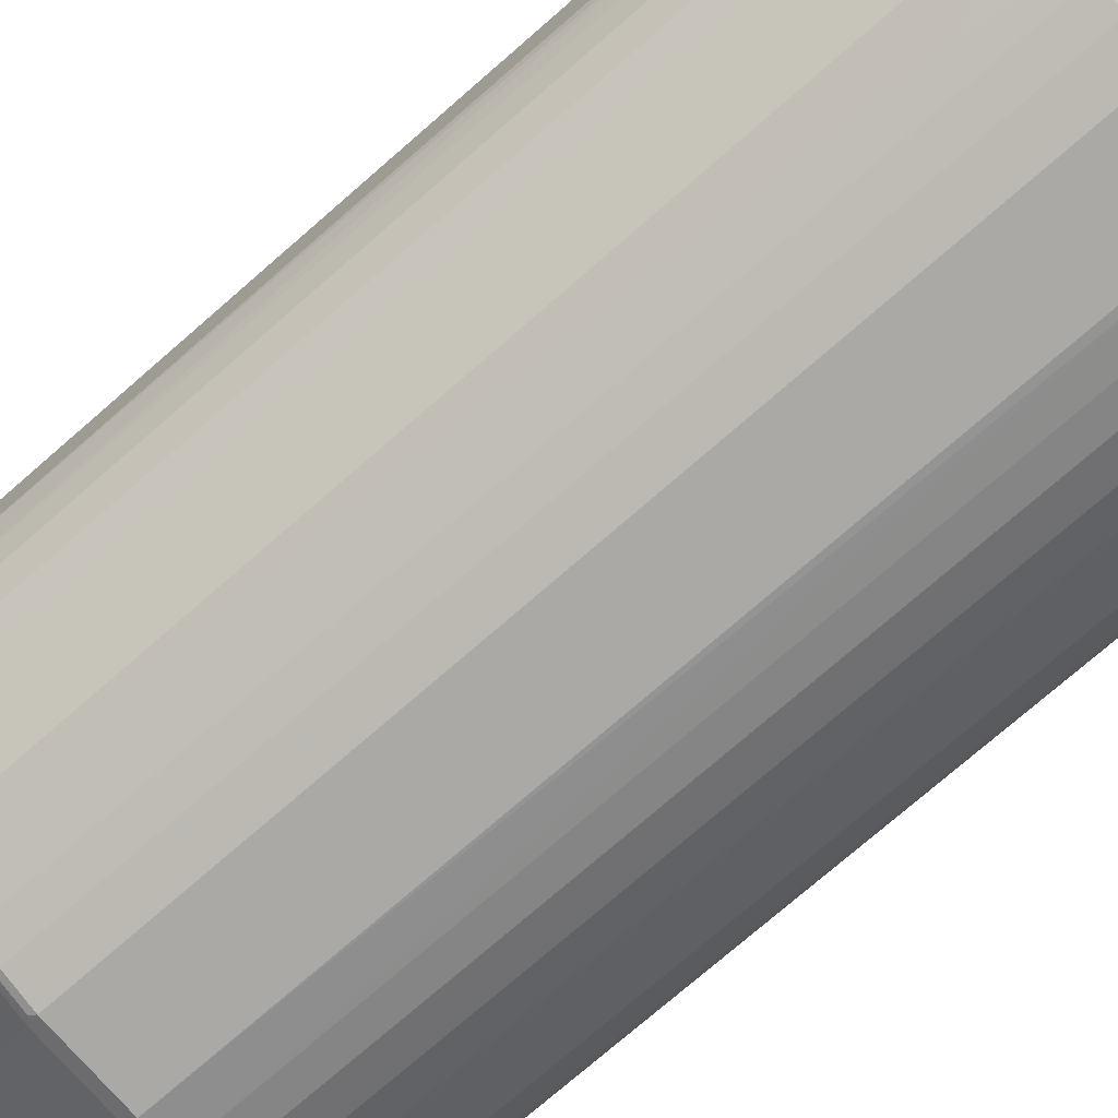
<metadata>
{"format":"obj","ext":"obj","renderer":"f3d","projection":"perspective","resolution":1024,"background":"white","views":[{"elev":-75.4,"azim":-49.0,"up":"+Z"}]}
</metadata>
<code>
v 0.3039 0.07086 -0.05064
v 0.2938 0.07086 -0.09116
v 0.287 0.08432 -0.09455
v 0.2972 0.08432 -0.05403
v 0.3039 0.07086 0.05064
v 0.3039 -0.9219 -0.05064
v 0.2836 0.07086 -0.1216
v 0.2938 -0.9219 -0.09116
v 0.2769 0.07423 -0.1351
v 0.2752 0.08264 -0.1232
v 0.2667 0.09452 -0.1148
v 0.1492 0.2132 -0.06123
v 0.1621 0.2132 -0.02023
v 0.2972 0.08432 0.04724
v 0.2769 0.1046 -0.04385
v 0.2667 0.1148 -0.03374
v 0.287 0.09452 -0.04385
v 0.3005 0.07759 0.05403
v 0.2938 0.07086 0.09116
v 0.3014 -0.8257 0.06581
v 0.3039 -0.9219 0.05064
v 0.3005 -0.9286 -0.05064
v 0.2887 -0.9295 -0.09622
v 0.2836 -0.9219 -0.1216
v 0.2904 -0.9252 -0.09788
v 0.2465 0.07423 -0.1857
v 0.2465 0.08432 -0.1756
v 0.2769 -0.9185 -0.1351
v 0.2566 0.09452 -0.1351
v 0.1441 0.2132 -0.07319
v 0.1621 0.2132 0.02023
v 0.2566 0.1249 -0.02362
v 0.287 0.08432 0.08777
v 0.287 0.09452 0.03713
v 0.2769 0.1046 0.03713
v 0.2667 0.1148 0.02701
v 0.2904 0.07759 0.09455
v 0.2836 0.07086 0.1216
v 0.2938 -0.9219 0.09116
v 0.2913 -0.9269 0.09622
v 0.3014 -0.9269 0.05569
v 0.3005 -0.9286 0.05064
v 0.2988 -0.9295 -0.05569
v 0.2836 -0.932 -0.09116
v 0.2786 -0.9295 -0.1266
v 0.2803 -0.9252 -0.1283
v 0.1857 0.07423 -0.2465
v 0.228 0.08611 -0.1975
v 0.2381 0.08611 -0.1874
v 0.2465 -0.9185 -0.1857
v 0.2482 0.0962 -0.1469
v 0.1255 0.2132 -0.1053
v 0.2566 0.1249 -0.01351
v 0.1495 0.2132 0.06147
v 0.2803 0.07759 0.1249
v 0.2786 0.07591 0.1291
v 0.2685 0.07591 0.1494
v 0.2701 0.07086 0.1486
v 0.2836 -0.9219 0.1216
v 0.2811 -0.9269 0.1266
v 0.2803 -0.9286 0.1216
v 0.2904 -0.9286 0.09116
v 0.2836 -0.932 0.09116
v 0.2938 -0.932 0.05064
v 0.2938 -0.932 -0.05064
v 0.2735 -0.932 -0.1216
v 0.2482 -0.9295 -0.1773
v 0.2498 -0.9252 -0.179
v 0.1553 0.06414 -0.2667
v 0.1351 0.07423 -0.2769
v 0.1469 0.07591 -0.2685
v 0.1671 0.08611 -0.2482
v 0.1975 0.08611 -0.228
v 0.1857 -0.9185 -0.2465
v 0.1975 0.1063 -0.1975
v 0.2178 0.1063 -0.1773
v 0.1053 0.2132 -0.1255
v 0.1494 0.2132 0.06182
v 0.2701 0.07759 0.1452
v 0.2482 0.07591 0.1798
v 0.2465 0.07086 0.1857
v 0.2667 0.07086 0.1553
v 0.2701 -0.9219 0.1486
v 0.271 -0.9269 0.1469
v 0.2647 -0.9295 0.152
v 0.2748 -0.9295 0.1317
v 0.2735 -0.932 0.1216
v 0.2431 -0.932 -0.1722
v 0.228 -0.9295 -0.1975
v 0.179 -0.9252 -0.2498
v 0.1486 0.0573 -0.2701
v 0.1418 0.06077 -0.2735
v 0.1553 -0.9185 -0.2667
v 0.1216 0.07086 -0.2836
v 0.09455 0.08432 -0.287
v 0.1232 0.08264 -0.2752
v 0.1553 0.08432 -0.2566
v 0.1351 0.09452 -0.2566
v 0.1469 0.0962 -0.2482
v 0.1874 0.1063 -0.2077
v 0.1486 -0.9252 -0.2701
v 0.07319 0.2132 -0.1441
v 0.1249 0.2132 0.1047
v 0.2482 0.0962 0.1444
v 0.2482 0.08611 0.1646
v 0.228 0.08611 0.195
v 0.2498 0.07759 0.1756
v 0.2431 0.07849 0.1836
v 0.1857 0.07086 0.2465
v 0.2465 -0.9219 0.1857
v 0.2667 -0.9219 0.1553
v 0.2507 -0.9269 0.1773
v 0.2444 -0.9295 0.1823
v 0.2431 -0.932 0.1722
v 0.2634 -0.932 0.1418
v 0.1722 -0.932 -0.2431
v 0.1975 -0.9295 -0.228
v 0.1773 -0.9295 -0.2482
v 0.09116 0.07086 -0.2938
v 0.1216 -0.9219 -0.2836
v 0.1148 0.09452 -0.2667
v 0.05064 0.07086 -0.3039
v 0.05403 0.08432 -0.2972
v 0.02023 0.2132 -0.1621
v 0.06123 0.2132 -0.1492
v 0.1469 -0.9295 -0.2685
v 0.1266 -0.9295 -0.2786
v 0.1283 -0.9252 -0.2803
v 0.1047 0.2132 0.1249
v 0.2077 0.1063 0.1849
v 0.1975 0.08611 0.2254
v 0.1874 0.08611 0.2355
v 0.1773 0.07591 0.2507
v 0.1351 0.07086 0.2769
v 0.1469 -0.8257 0.271
v 0.1857 -0.9219 0.2465
v 0.2343 -0.9295 0.1925
v 0.1722 -0.932 0.2431
v 0.1418 -0.932 -0.2634
v 0.09116 -0.9219 -0.2938
v 0.05909 -0.8223 -0.3022
v -0.05064 0.07086 -0.3039
v 0.05064 -0.9219 -0.3039
v -0.04724 0.08432 -0.2972
v 0.04385 0.09452 -0.287
v 0.03374 0.1148 -0.2667
v 0.04385 0.1046 -0.2769
v -0.006724 0.1249 -0.2566
v -0.02023 0.2132 -0.1621
v 0.1216 -0.932 -0.2735
v 0.09622 -0.9295 -0.2887
v 0.09788 -0.9252 -0.2904
v 0.07122 0.2132 0.1452
v 0.1773 0.1063 0.2153
v 0.1722 0.08432 0.2465
v 0.1266 0.07591 0.2811
v 0.1216 0.07086 0.2836
v 0.1216 -0.9219 0.2836
v 0.1351 -0.9219 0.2769
v 0.1291 -0.9269 0.2786
v 0.1798 -0.9269 0.2482
v 0.1836 -0.9295 0.2431
v 0.1216 -0.932 0.2735
v -0.09116 0.07086 -0.2938
v -0.05403 0.07759 -0.3005
v -0.05064 -0.9219 -0.3039
v 0.05064 -0.9286 -0.3005
v -0.08777 0.08432 -0.287
v -0.03713 0.1046 -0.2769
v -0.03713 0.09452 -0.287
v -0.02701 0.1148 -0.2667
v -0.01684 0.1249 -0.2566
v -0.05064 0.2132 -0.152
v 0.09116 -0.932 -0.2836
v 0.05569 -0.9295 -0.2988
v 0.07087 0.2132 0.1454
v 0.1317 0.09452 0.2566
v 0.09622 0.07591 0.2913
v 0.1114 0.09452 0.2667
v 0.09116 0.08432 0.287
v 0.09116 0.07086 0.2938
v 0.09116 -0.9219 0.2938
v 0.09455 -0.9286 0.2904
v 0.1249 -0.9286 0.2803
v 0.1756 -0.9286 0.2498
v 0.1329 -0.9295 0.2735
v 0.09116 -0.932 0.2836
v -0.1216 0.07086 -0.2836
v -0.09455 0.07759 -0.2904
v -0.09116 -0.9219 -0.2938
v -0.05064 -0.9286 -0.3005
v -0.05569 -0.9269 -0.3014
v -0.09622 -0.9269 -0.2913
v -0.1249 0.07759 -0.2803
v -0.09758 0.2132 -0.1285
v -0.1241 0.0962 -0.2583
v -0.1444 0.0962 -0.2482
v 0.05064 -0.932 -0.2938
v -0.05064 -0.932 -0.2938
v 0.02023 0.2132 0.1621
v 0.05569 0.07591 0.3014
v 0.05064 0.07086 0.3039
v 0.05064 0.08432 0.2972
v 0.05064 -0.9219 0.3039
v 0.05403 -0.9286 0.3005
v 0.05064 -0.932 0.2938
v -0.1351 0.07086 -0.2769
v -0.1291 0.07591 -0.2786
v -0.1216 -0.9219 -0.2836
v -0.1469 -0.8257 -0.271
v -0.09116 -0.9286 -0.2904
v -0.09116 -0.932 -0.2836
v -0.1216 -0.9286 -0.2803
v -0.1266 -0.9269 -0.2811
v -0.1756 0.07759 -0.2498
v -0.1849 0.08611 -0.2381
v -0.1047 0.2132 -0.1249
v -0.02023 0.2132 0.1621
v 0.03035 0.1249 0.2566
v -0.05064 0.07086 0.3039
v -0.05064 0.08432 0.2972
v 0.04052 0.09452 0.287
v -0.05064 -0.9219 0.3039
v -0.04724 -0.9286 0.3005
v -0.05064 -0.932 0.2938
v -0.1857 0.07086 -0.2465
v -0.1798 0.07591 -0.2482
v -0.1351 -0.9219 -0.2769
v -0.1857 -0.9219 -0.2465
v -0.1216 -0.932 -0.2735
v -0.1317 -0.9295 -0.2748
v -0.1773 -0.9269 -0.2507
v -0.2254 0.08611 -0.1975
v -0.1748 0.1063 -0.2178
v -0.1249 0.2132 -0.1047
v -0.04052 0.1046 0.2769
v -0.03035 0.1148 0.2667
v 0.01012 0.1249 0.2566
v -0.02797 0.2132 0.1597
v -0.09116 0.08432 0.287
v 0.03035 0.1148 0.2667
v -0.09622 0.07849 0.2887
v -0.09116 0.07086 0.2938
v -0.05909 -0.829 0.3022
v -0.04052 0.09452 0.287
v -0.09116 -0.9219 0.2938
v -0.08777 -0.9286 0.2904
v -0.09116 -0.932 0.2836
v -0.2465 0.07086 -0.1857
v -0.1823 -0.9295 -0.2444
v -0.1925 -0.9295 -0.2343
v -0.2465 -0.9219 -0.1857
v -0.1722 -0.932 -0.2431
v -0.2507 0.07591 -0.1773
v -0.2647 0.07849 -0.152
v -0.2456 0.08611 -0.1671
v -0.2051 0.1063 -0.1874
v -0.195 0.1063 -0.1975
v -0.1452 0.2132 -0.07122
v -0.2456 0.0962 -0.1469
v -0.05837 0.2132 0.1496
v -0.1114 0.09452 0.2667
v -0.1266 0.07849 0.2786
v -0.09788 0.07423 0.2904
v -0.1216 0.07086 0.2836
v -0.1216 -0.9219 0.2836
v -0.1047 -0.9252 0.287
v -0.1182 -0.9286 0.2803
v -0.1216 -0.932 0.2735
v -0.2667 0.07086 -0.1553
v -0.2431 -0.9295 -0.1836
v -0.2482 -0.9269 -0.1798
v -0.2685 -0.9269 -0.1494
v -0.2667 -0.9219 -0.1553
v -0.2431 -0.932 -0.1722
v -0.271 0.07591 -0.1469
v -0.1454 0.2132 -0.07087
v -0.2566 0.09452 -0.1317
v -0.07866 0.2132 0.1394
v -0.1469 0.07849 0.2685
v -0.1216 0.08477 0.2735
v -0.1486 0.07423 0.2701
v -0.1283 0.07423 0.2803
v -0.1418 -0.9219 0.2735
v -0.1351 -0.9252 0.2769
v -0.1266 -0.9269 0.2786
v -0.1418 -0.932 0.2634
v -0.1469 -0.9269 0.2685
v -0.1502 -0.9303 0.2617
v -0.2701 0.07086 -0.1486
v -0.2634 -0.9295 -0.1532
v -0.2701 -0.9286 -0.1452
v -0.2498 -0.9286 -0.1756
v -0.2786 -0.9269 -0.1291
v -0.2836 -0.9219 -0.1216
v -0.2701 -0.9219 -0.1486
v -0.2634 -0.932 -0.1418
v -0.2811 0.07591 -0.1266
v -0.1621 0.2132 -0.02023
v -0.2667 0.09452 -0.1114
v -0.2769 0.09452 -0.08104
v -0.09865 0.2132 0.129
v -0.1773 0.07849 0.2482
v -0.179 0.07423 0.2498
v -0.1857 0.0675 0.2465
v -0.1553 0.0675 0.2667
v -0.1486 -0.9185 0.2701
v -0.1553 -0.9252 0.2667
v -0.1722 -0.932 0.2431
v -0.1806 -0.9303 0.2415
v -0.2836 0.07086 -0.1216
v -0.2803 -0.9286 -0.1249
v -0.2735 -0.932 -0.1216
v -0.2904 -0.9286 -0.09455
v -0.2938 -0.9219 -0.09116
v -0.2913 0.07591 -0.09622
v -0.2769 0.1046 -0.04052
v -0.2667 0.1148 -0.03035
v -0.2566 0.1249 0.01012
v -0.1621 0.2132 0.02023
v -0.2972 0.08432 -0.05064
v -0.1047 0.2132 0.1249
v -0.1975 0.08353 0.228
v -0.2465 0.0675 0.1857
v -0.1857 -0.9252 0.2465
v -0.2431 -0.932 0.1722
v -0.2415 -0.9303 0.1806
v -0.2938 0.07086 -0.09116
v -0.2836 -0.932 -0.09116
v -0.3005 -0.9286 -0.05403
v -0.3039 -0.9219 -0.05064
v -0.3014 -0.8257 -0.06581
v -0.3014 0.07591 -0.05569
v -0.3039 0.07086 -0.05064
v -0.287 0.09452 -0.04052
v -0.2667 0.1148 0.03035
v -0.2566 0.1249 0.02023
v -0.1496 0.2132 0.05837
v -0.2769 0.1046 0.04052
v -0.2972 0.08432 0.05064
v -0.287 0.08432 0.09116
v -0.1249 0.2132 0.1047
v -0.1975 0.1038 0.1975
v -0.1874 0.1038 0.2077
v -0.228 0.08353 0.1975
v -0.2381 0.08353 0.1874
v -0.2498 0.07423 0.179
v -0.2803 0.07423 0.1283
v -0.2769 0.0675 0.1351
v -0.2465 -0.9252 0.1857
v -0.2735 -0.932 0.1216
v -0.2718 -0.9303 0.13
v -0.2938 -0.932 -0.05064
v -0.3005 -0.9286 0.04724
v -0.3039 -0.9219 0.05064
v -0.3039 0.07086 0.05064
v -0.287 0.09452 0.04052
v -0.1394 0.2132 0.07866
v -0.2667 0.09452 0.1114
v -0.2735 0.08477 0.1216
v -0.2887 0.07849 0.09622
v -0.2786 0.07849 0.1266
v -0.129 0.2132 0.09865
v -0.2178 0.1038 0.1773
v -0.2381 0.08858 0.1773
v -0.2465 0.08432 0.1722
v -0.2482 0.07849 0.1773
v -0.2904 0.07423 0.09788
v -0.2836 0.07086 0.1216
v -0.2769 -0.9252 0.1351
v -0.2836 -0.932 0.09116
v -0.2786 -0.9269 0.1266
v -0.2803 -0.9286 0.1182
v -0.2938 -0.932 0.05064
v -0.2904 -0.9286 0.08777
v -0.2938 -0.9219 0.09116
v -0.2938 0.07086 0.09116
v -0.2566 0.09452 0.1317
v -0.2836 -0.9219 0.1216
v -0.287 -0.9252 0.1047
f 224 248 225
f 224 247 248
f 223 247 224
f 222 241 237
f 223 244 246
f 222 237 245
f 221 245 236
f 223 246 247
f 226 229 252
f 229 251 271
f 229 232 250
f 229 250 251
f 229 271 252
f 230 253 250
f 230 250 231
f 231 250 232
f 233 249 254
f 220 244 223
f 233 254 255
f 226 252 249
f 220 243 244
f 218 236 237
f 220 240 242
f 214 232 229
f 214 229 228
f 215 227 216
f 216 227 226
f 216 226 249
f 216 249 233
f 216 233 258
f 216 258 234
f 216 234 217
f 217 234 258
f 217 258 235
f 218 237 238
f 218 239 240
f 218 240 221
f 218 221 236
f 219 238 237
f 219 237 241
f 219 241 222
f 220 221 240
f 220 242 243
f 233 255 256
f 263 281 280
f 233 235 257
f 249 276 254
f 249 252 274
f 249 274 270
f 250 253 251
f 251 253 275
f 251 275 271
f 252 271 272
f 252 272 273
f 252 273 274
f 249 270 276
f 254 276 255
f 255 259 260
f 255 260 256
f 259 276 278
f 259 278 277
f 261 279 280
f 261 280 281
f 261 281 262
f 262 281 263
f 263 280 282
f 255 276 259
f 233 256 235
f 247 269 248
f 247 286 268
f 233 257 258
f 235 258 257
f 235 256 260
f 235 260 259
f 236 245 237
f 239 261 240
f 240 262 263
f 240 263 242
f 240 261 262
f 247 268 269
f 242 263 283
f 242 264 243
f 243 264 283
f 243 283 265
f 243 265 266
f 243 266 246
f 243 246 244
f 246 266 267
f 246 267 247
f 247 267 286
f 242 283 264
f 214 231 232
f 188 207 208
f 213 230 231
f 166 192 193
f 166 193 190
f 167 175 191
f 168 189 194
f 168 194 173
f 173 194 196
f 173 196 197
f 173 197 195
f 175 198 199
f 175 199 191
f 176 200 180
f 176 180 179
f 176 179 177
f 178 201 202
f 178 202 181
f 178 180 203
f 178 203 201
f 180 200 203
f 181 202 204
f 166 191 192
f 165 189 168
f 164 209 188
f 164 190 209
f 156 179 180
f 263 282 283
f 156 180 178
f 157 178 181
f 157 181 182
f 157 182 158
f 158 182 183
f 158 183 184
f 158 184 160
f 181 204 182
f 158 160 159
f 160 185 161
f 161 185 162
f 162 185 184
f 162 184 186
f 162 186 163
f 163 186 184
f 163 184 183
f 163 183 187
f 164 188 189
f 160 184 185
f 182 204 205
f 182 205 183
f 183 205 187
f 202 203 221
f 202 221 220
f 202 220 223
f 202 223 204
f 203 219 222
f 203 222 245
f 203 245 221
f 204 223 224
f 204 224 205
f 201 203 202
f 205 224 225
f 207 226 208
f 207 210 226
f 208 226 227
f 209 214 228
f 209 228 210
f 210 228 229
f 210 229 226
f 211 212 230
f 211 230 213
f 205 225 206
f 213 231 214
f 200 219 203
f 200 218 238
f 187 205 206
f 188 208 194
f 188 194 189
f 188 209 210
f 188 210 207
f 190 193 209
f 191 211 193
f 191 193 192
f 191 199 212
f 200 238 219
f 191 212 211
f 193 213 214
f 193 214 209
f 194 208 227
f 194 227 215
f 194 215 216
f 194 216 197
f 194 197 196
f 195 197 217
f 197 216 217
f 193 211 213
f 265 283 282
f 317 321 335
f 265 307 284
f 327 350 370
f 327 370 352
f 327 352 351
f 328 332 334
f 329 353 330
f 330 354 355
f 330 355 331
f 330 353 374
f 330 374 354
f 331 334 332
f 331 355 356
f 331 356 334
f 336 357 339
f 338 341 359
f 338 359 360
f 338 360 358
f 339 357 340
f 340 356 341
f 341 356 361
f 326 327 351
f 324 370 350
f 324 349 370
f 324 348 349
f 318 336 337
f 318 337 319
f 320 337 336
f 320 336 339
f 320 339 340
f 320 340 341
f 320 341 338
f 321 340 357
f 321 357 335
f 341 361 362
f 321 333 334
f 321 356 340
f 322 342 343
f 322 343 344
f 322 344 323
f 323 344 343
f 323 343 345
f 324 345 346
f 324 346 347
f 324 347 348
f 321 334 356
f 341 362 359
f 342 363 346
f 342 346 364
f 354 374 371
f 354 371 375
f 355 376 377
f 355 377 356
f 356 377 361
f 358 360 378
f 358 378 363
f 359 362 360
f 360 362 378
f 354 376 355
f 361 377 368
f 363 378 366
f 363 366 365
f 369 377 376
f 369 376 379
f 370 379 372
f 372 379 380
f 372 380 375
f 372 375 373
f 156 177 179
f 362 366 378
f 318 357 336
f 354 375 376
f 351 373 375
f 342 364 343
f 343 364 345
f 345 364 346
f 346 365 366
f 346 366 362
f 346 362 367
f 346 367 347
f 346 363 365
f 347 367 362
f 351 375 371
f 347 362 348
f 348 361 368
f 348 368 377
f 348 377 369
f 348 369 349
f 349 369 379
f 349 379 370
f 351 352 370
f 351 370 372
f 351 372 373
f 348 362 361
f 265 282 307
f 318 335 357
f 316 334 333
f 276 290 311
f 276 311 298
f 276 298 278
f 277 278 300
f 277 300 301
f 277 301 299
f 278 298 300
f 279 302 280
f 280 303 304
f 280 304 282
f 280 302 303
f 282 304 305
f 282 305 306
f 282 306 308
f 282 308 307
f 284 307 308
f 285 308 288
f 285 288 286
f 287 289 310
f 273 312 294
f 273 292 312
f 273 296 274
f 273 295 296
f 265 284 266
f 266 284 308
f 266 308 285
f 266 285 286
f 266 286 267
f 268 286 269
f 269 286 288
f 269 288 289
f 269 289 287
f 287 310 309
f 270 290 276
f 270 296 290
f 271 291 292
f 271 292 293
f 271 293 272
f 271 275 297
f 271 297 291
f 272 293 292
f 272 292 273
f 273 294 295
f 270 274 296
f 288 308 289
f 289 308 325
f 289 325 310
f 305 323 345
f 305 345 324
f 305 324 350
f 305 350 325
f 305 325 308
f 305 308 306
f 309 310 327
f 309 327 326
f 310 325 350
f 304 323 305
f 310 350 327
f 312 313 314
f 313 329 314
f 314 330 331
f 314 331 315
f 314 329 330
f 315 331 332
f 315 332 328
f 316 333 321
f 316 328 334
f 311 328 316
f 317 335 318
f 303 323 304
f 302 322 323
f 290 296 295
f 290 295 311
f 291 297 292
f 292 297 313
f 292 313 312
f 294 312 295
f 295 312 314
f 295 314 315
f 295 315 328
f 302 323 303
f 295 328 311
f 298 311 316
f 299 317 318
f 299 318 319
f 299 319 337
f 299 337 320
f 299 301 321
f 299 321 317
f 300 316 301
f 301 316 321
f 298 316 300
f 156 178 157
f 48 73 75
f 153 177 155
f 30 49 52
f 31 35 36
f 31 36 53
f 31 54 33
f 33 55 37
f 33 54 55
f 37 55 38
f 38 55 56
f 38 56 57
f 38 57 58
f 38 58 83
f 38 83 59
f 39 59 40
f 40 60 61
f 40 61 62
f 40 62 42
f 40 42 41
f 40 59 60
f 42 62 63
f 30 51 49
f 29 51 30
f 29 49 51
f 28 46 50
f 20 39 21
f 21 39 40
f 21 40 41
f 21 41 42
f 22 42 43
f 22 43 23
f 23 43 65
f 23 65 44
f 23 44 66
f 42 63 64
f 23 66 45
f 23 46 25
f 24 46 28
f 26 47 73
f 26 73 48
f 26 48 49
f 26 49 27
f 26 50 74
f 26 74 47
f 27 49 29
f 23 45 46
f 19 39 20
f 42 64 43
f 44 65 64
f 44 230 212
f 44 212 199
f 44 199 198
f 44 198 174
f 44 174 150
f 44 150 139
f 44 139 116
f 44 116 88
f 44 88 66
f 45 66 88
f 45 88 67
f 45 67 68
f 45 68 46
f 46 68 50
f 47 69 70
f 47 70 71
f 47 71 72
f 47 72 73
f 47 74 93
f 44 253 230
f 44 275 253
f 44 297 275
f 44 313 297
f 44 64 63
f 44 63 87
f 44 87 115
f 44 115 114
f 44 114 138
f 44 138 163
f 44 163 187
f 44 187 206
f 44 206 225
f 43 64 65
f 44 225 248
f 44 269 287
f 44 287 309
f 44 309 326
f 44 326 351
f 44 351 371
f 44 371 374
f 44 374 353
f 44 353 329
f 44 329 313
f 44 248 269
f 19 59 39
f 19 38 59
f 19 37 38
f 5 37 19
f 5 19 20
f 5 20 21
f 6 21 42
f 6 42 22
f 6 22 23
f 6 23 8
f 7 24 28
f 7 28 9
f 8 23 25
f 8 25 46
f 8 46 24
f 9 26 27
f 9 27 10
f 9 28 50
f 9 50 26
f 10 27 29
f 10 29 11
f 11 29 30
f 5 18 37
f 4 34 14
f 4 17 34
f 4 16 17
f 1 2 3
f 1 3 4
f 1 4 14
f 1 14 18
f 1 18 5
f 1 5 21
f 1 21 6
f 1 6 8
f 1 8 2
f 11 30 12
f 2 7 3
f 2 24 7
f 3 7 9
f 3 9 10
f 3 10 11
f 3 11 12
f 3 12 13
f 3 13 4
f 4 13 15
f 4 15 16
f 2 8 24
f 12 30 52
f 12 52 77
f 12 77 102
f 12 153 129
f 12 129 103
f 12 103 78
f 12 78 54
f 12 54 31
f 12 31 13
f 13 31 53
f 13 53 32
f 13 32 16
f 12 176 153
f 13 16 15
f 14 34 36
f 14 36 35
f 14 35 31
f 14 31 33
f 16 32 53
f 16 53 36
f 16 36 34
f 16 34 17
f 18 33 37
f 14 33 18
f 47 93 69
f 12 200 176
f 12 239 218
f 12 102 125
f 12 125 124
f 12 124 149
f 12 149 173
f 12 173 195
f 12 195 217
f 12 217 235
f 12 235 259
f 12 259 277
f 12 218 200
f 12 277 299
f 12 320 338
f 12 338 358
f 12 358 363
f 12 363 342
f 12 342 322
f 12 322 302
f 12 302 279
f 12 279 261
f 12 261 239
f 12 299 320
f 375 380 376
f 48 75 76
f 48 76 49
f 116 118 117
f 119 140 141
f 119 141 122
f 120 128 152
f 120 152 140
f 122 142 165
f 122 165 144
f 122 144 123
f 122 141 143
f 122 143 166
f 122 166 142
f 123 144 170
f 123 170 145
f 123 145 146
f 123 146 147
f 123 147 124
f 124 147 146
f 124 146 148
f 124 148 172
f 116 126 118
f 116 139 126
f 114 162 138
f 114 137 162
f 102 121 125
f 103 129 154
f 103 154 130
f 103 130 106
f 103 106 105
f 103 105 104
f 106 108 107
f 106 130 154
f 106 154 131
f 124 172 149
f 109 131 132
f 109 133 156
f 109 156 134
f 109 134 135
f 109 135 136
f 110 136 162
f 110 162 137
f 110 137 113
f 110 113 112
f 113 137 114
f 109 132 133
f 126 139 150
f 126 150 127
f 127 150 174
f 142 190 164
f 143 151 167
f 143 167 191
f 143 191 166
f 144 165 168
f 144 168 149
f 144 149 169
f 144 169 171
f 144 171 170
f 142 166 190
f 145 170 171
f 146 171 172
f 146 172 148
f 149 172 171
f 149 171 169
f 149 168 173
f 151 175 167
f 151 174 198
f 151 198 175
f 153 176 177
f 145 171 146
f 101 128 120
f 142 189 165
f 140 143 141
f 127 174 151
f 127 151 152
f 127 152 128
f 129 153 132
f 129 132 154
f 131 154 132
f 132 155 133
f 132 153 155
f 133 155 156
f 142 164 189
f 134 156 157
f 135 158 159
f 135 159 136
f 135 157 158
f 136 159 160
f 136 160 161
f 136 161 162
f 138 162 163
f 140 152 151
f 140 151 143
f 134 157 135
f 155 177 156
f 101 127 128
f 98 102 99
f 67 88 89
f 67 89 68
f 68 89 117
f 68 117 90
f 69 91 92
f 69 92 94
f 69 94 70
f 69 93 101
f 69 101 91
f 70 94 95
f 70 95 96
f 70 96 97
f 70 97 72
f 70 72 71
f 72 98 99
f 72 99 77
f 72 77 73
f 72 97 98
f 73 77 100
f 61 63 62
f 61 87 63
f 61 86 87
f 60 86 61
f 49 76 52
f 50 68 90
f 50 90 74
f 52 76 75
f 52 75 77
f 54 78 79
f 54 79 55
f 55 79 57
f 55 57 56
f 73 100 75
f 57 80 81
f 57 82 58
f 57 79 107
f 57 107 80
f 58 82 111
f 58 111 83
f 59 83 84
f 59 84 60
f 60 84 85
f 60 85 86
f 57 81 82
f 74 90 101
f 74 101 93
f 75 100 77
f 88 116 117
f 88 117 89
f 90 117 118
f 90 118 126
f 90 126 101
f 91 101 120
f 91 120 94
f 91 94 92
f 94 119 95
f 85 112 113
f 94 120 140
f 95 121 96
f 95 119 122
f 95 122 123
f 95 123 124
f 95 124 125
f 95 125 121
f 96 121 98
f 96 98 97
f 98 121 102
f 94 140 119
f 101 126 127
f 85 87 86
f 85 114 115
f 77 99 102
f 78 103 104
f 78 104 79
f 79 105 106
f 79 106 107
f 79 104 105
f 80 107 108
f 80 108 81
f 81 108 106
f 85 115 87
f 81 106 131
f 81 109 136
f 81 136 110
f 81 110 111
f 81 111 82
f 83 111 84
f 84 112 85
f 84 111 110
f 84 110 112
f 85 113 114
f 81 131 109
f 376 380 379

</code>
